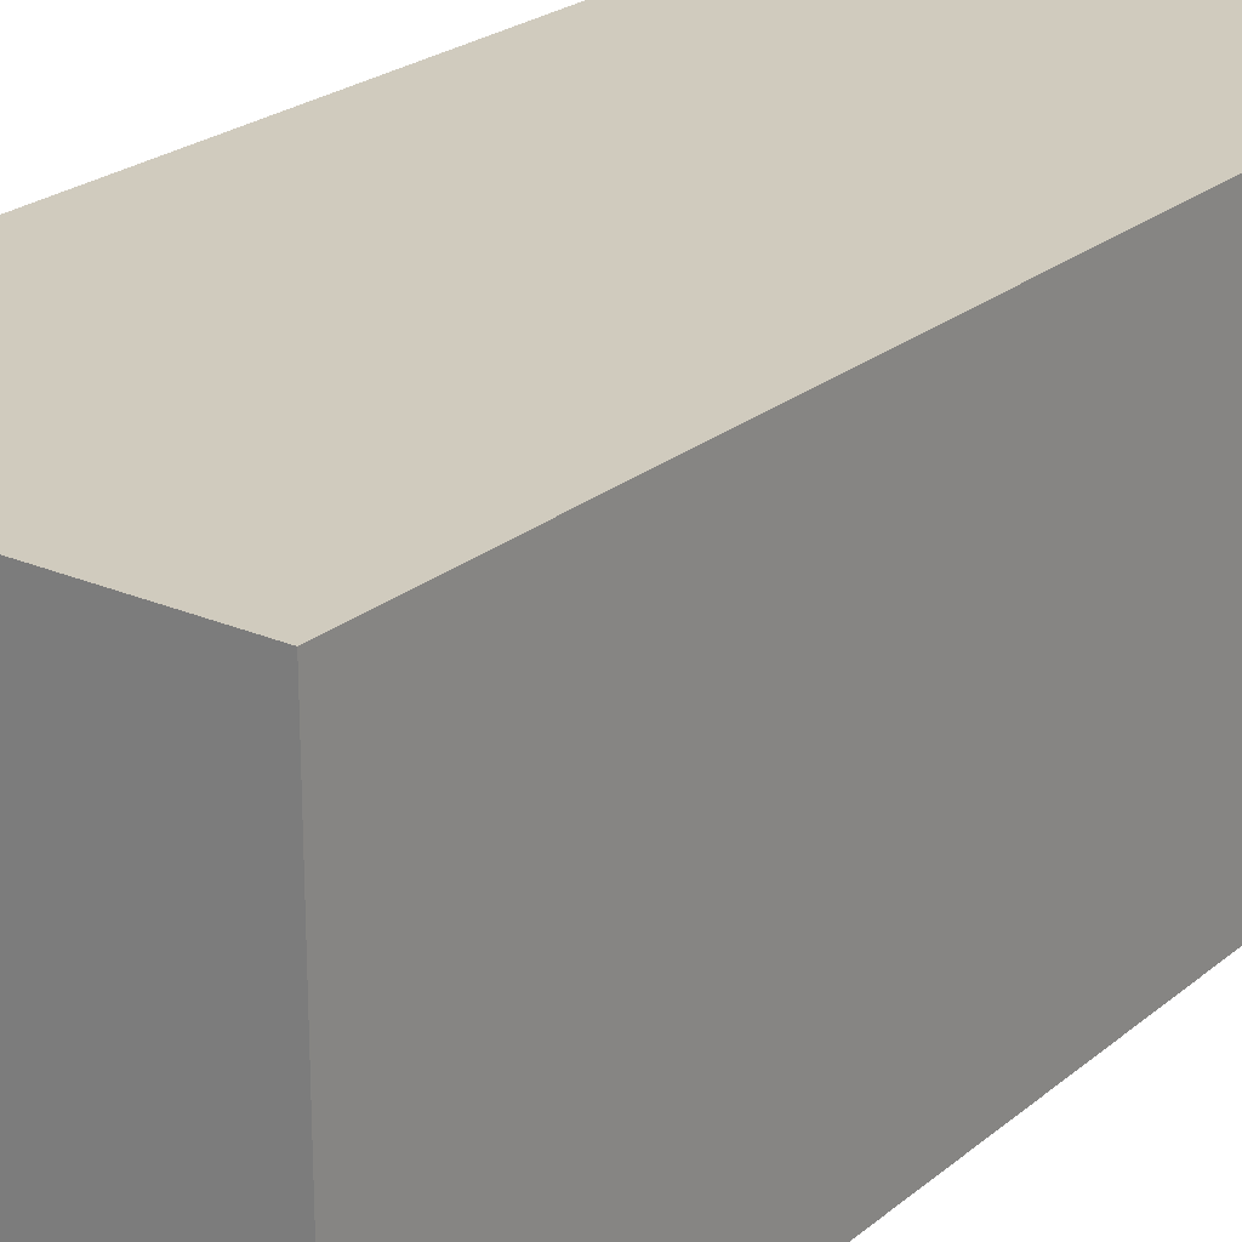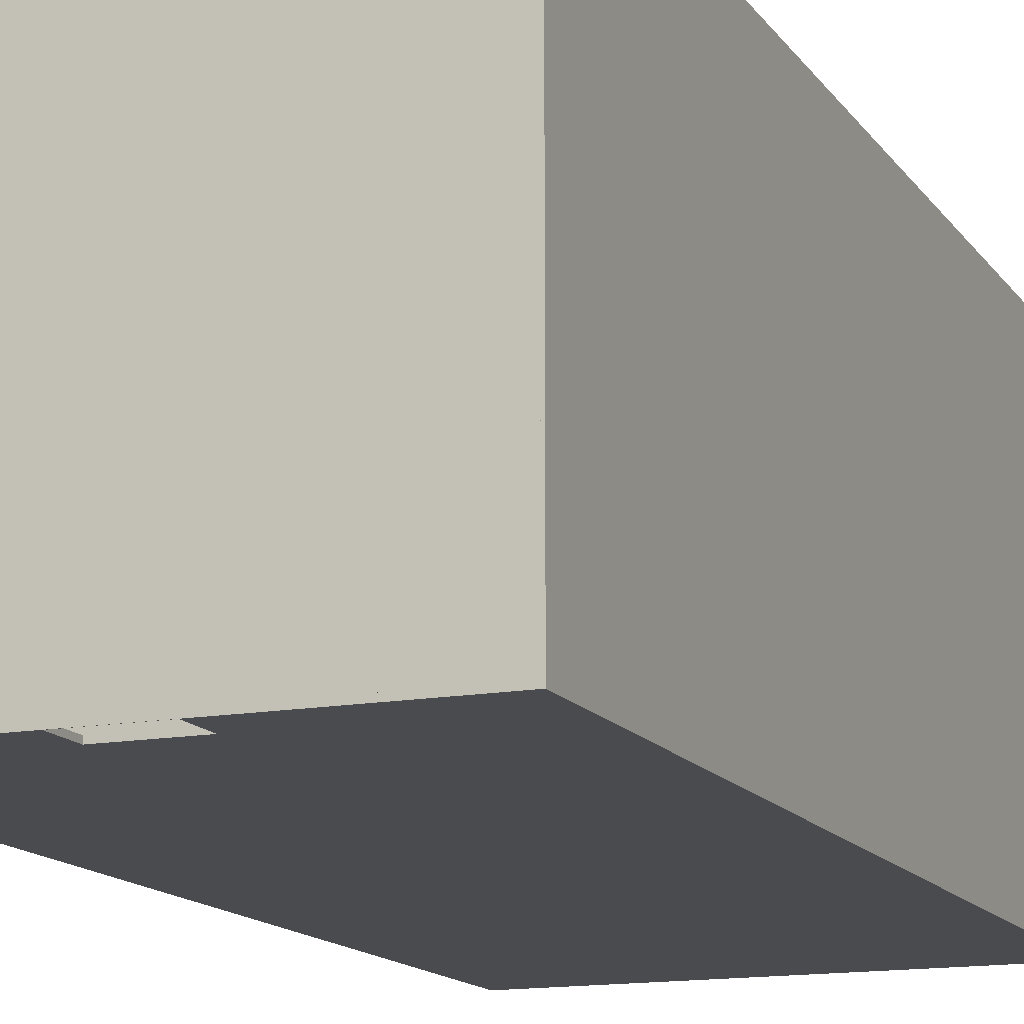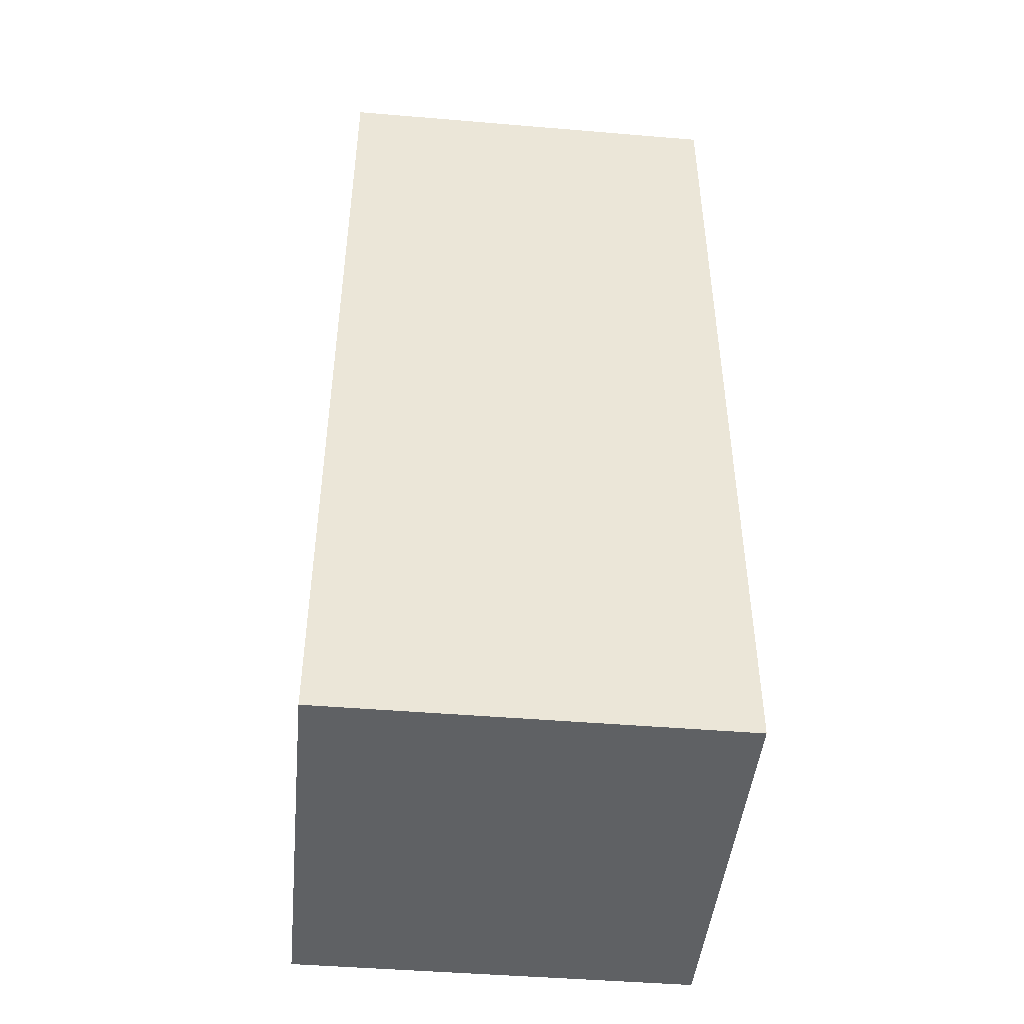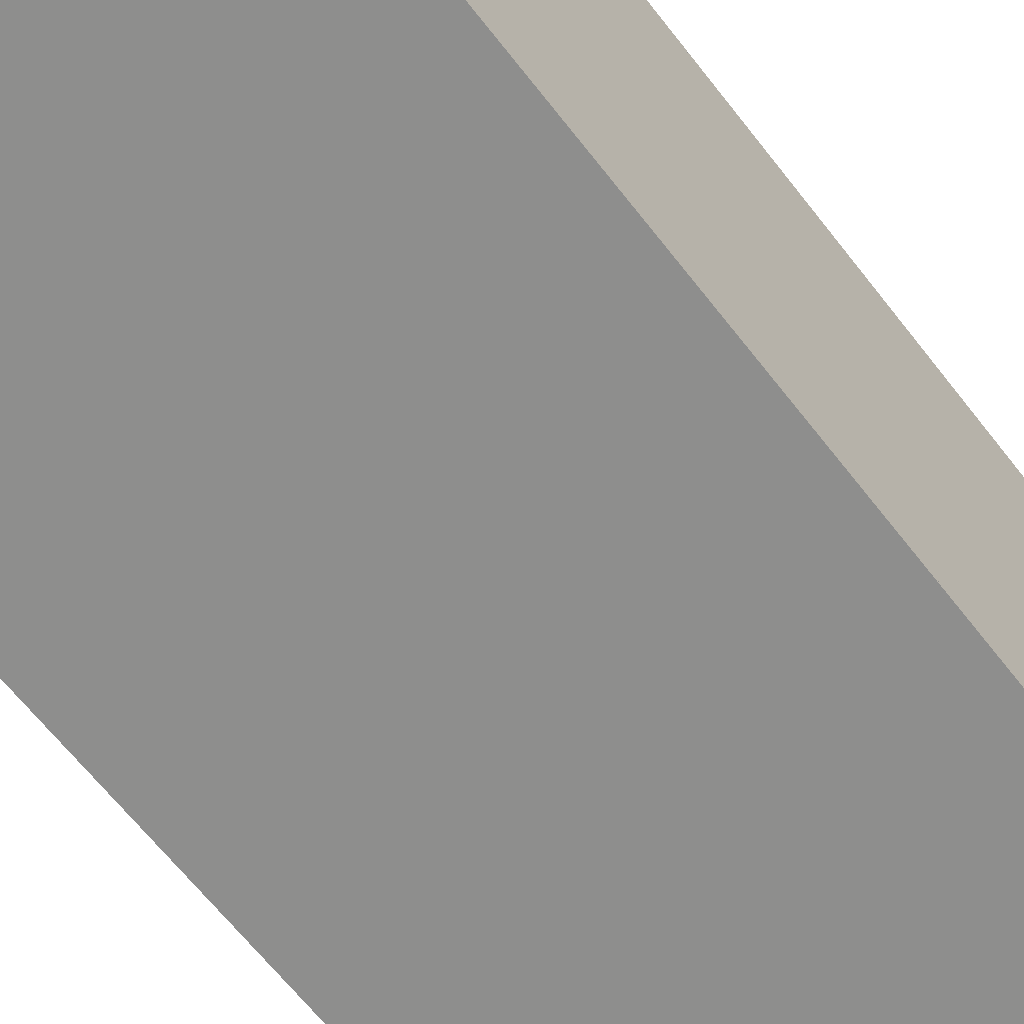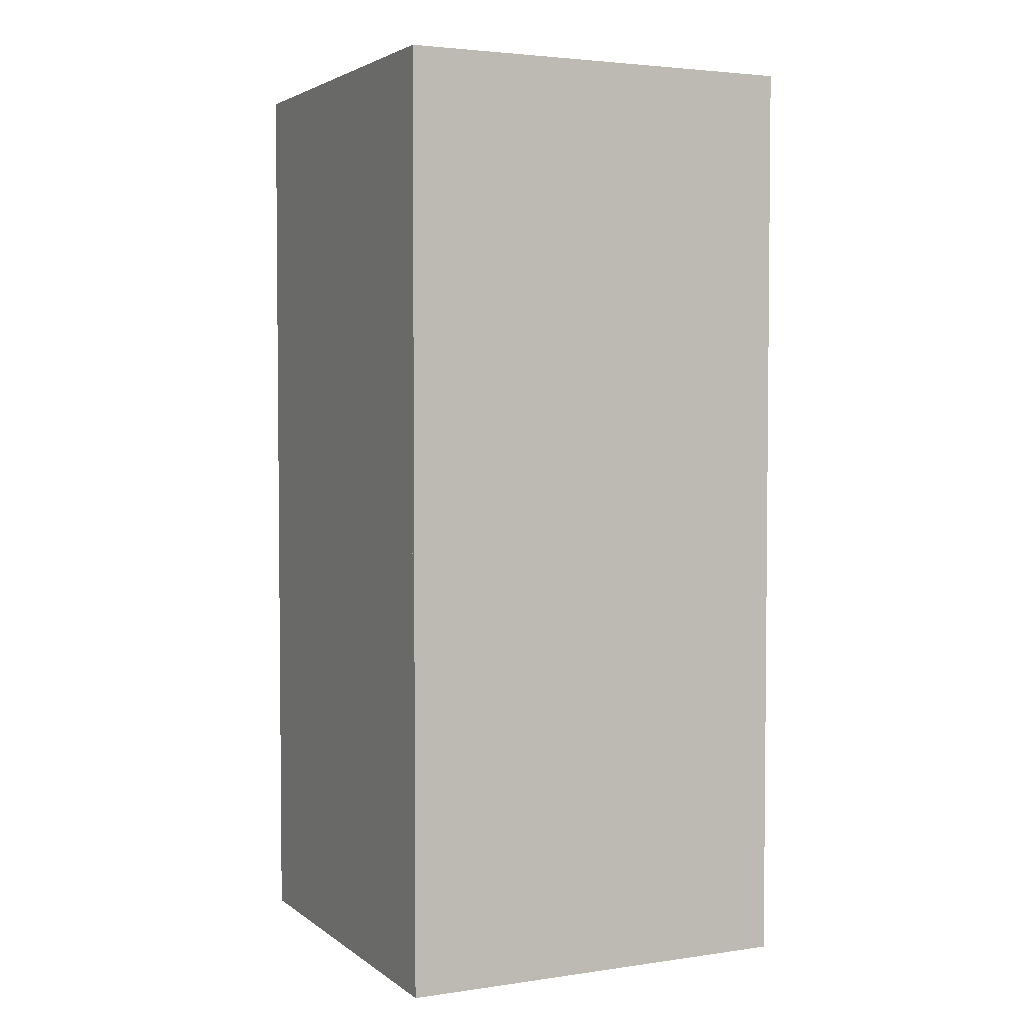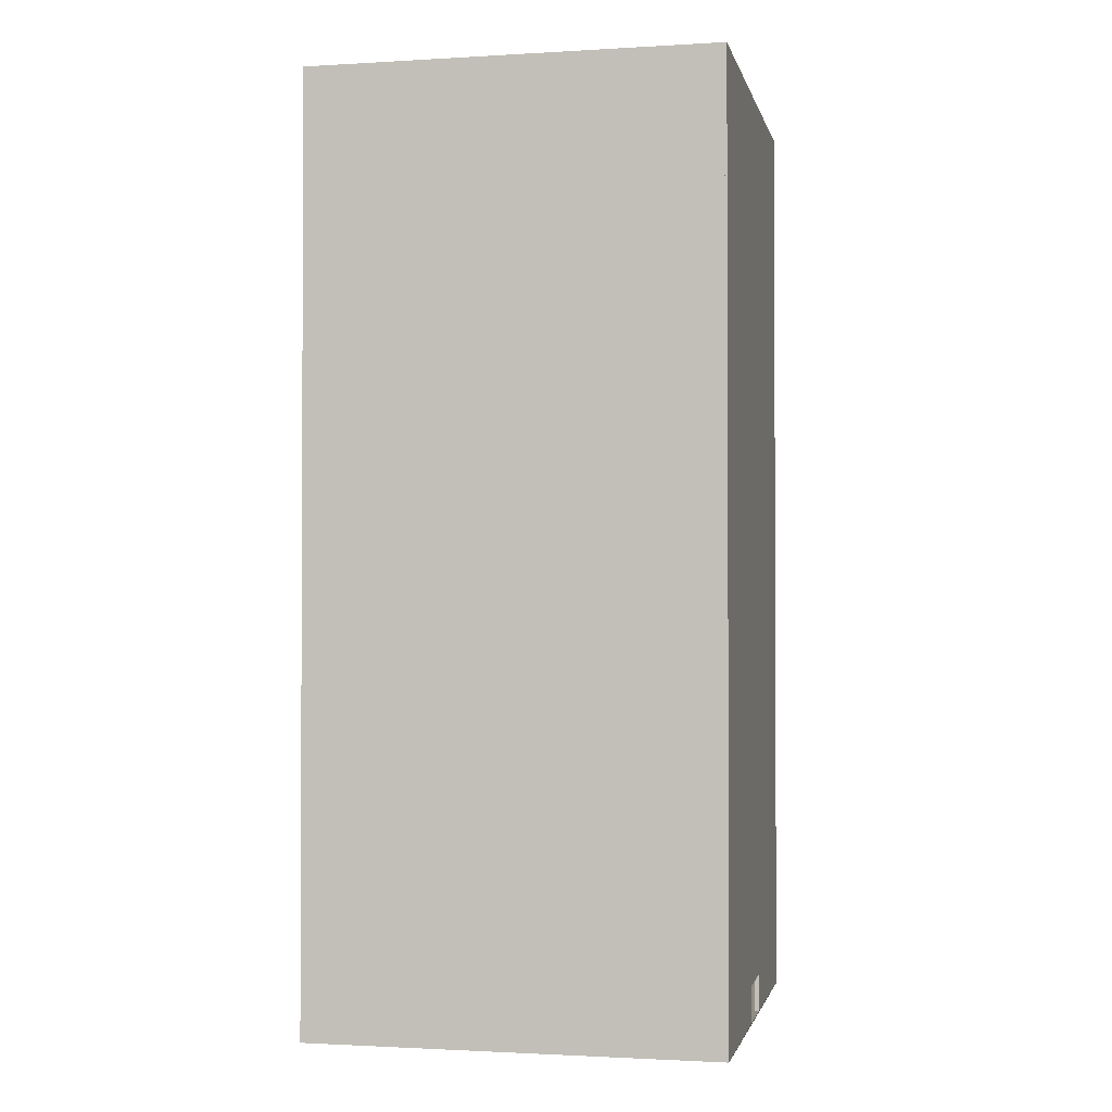
<metadata>
{"format":"obj","ext":"obj","renderer":"f3d","projection":"perspective","resolution":1024,"background":"white","views":[{"elev":23.3,"azim":36.3,"up":"+Z"},{"elev":-14.2,"azim":22.1,"up":"+Z"},{"elev":-45.7,"azim":-5.5,"up":"+Y"},{"elev":-64.8,"azim":-142.2,"up":"+Z"},{"elev":3.4,"azim":-25.7,"up":"+Y"},{"elev":-1.5,"azim":102.1,"up":"+Y"}]}
</metadata>
<code>
g Building:default1
v -53.44 -1.2e-05 54
v -53.44 248.9 54
v -54.56 -1.2e-05 54
v -54.56 248.9 54
v -54.56 -1.2e-05 -54
v -54.56 248.9 -54
v -53.44 -1.2e-05 -54
v -53.44 248.9 -54
v 54.56 -1.2e-05 54
v 54.56 248.9 54
v 53.44 -1.2e-05 54
v 53.44 248.9 54
v 53.44 -1.2e-05 -54
v 53.44 248.9 -54
v 54.56 -1.2e-05 -54
v 54.56 248.9 -54
v -54 53.6 54
v 54 53.6 54
v -54 54.85 54
v 54 54.85 54
v -54 54.85 -54
v 54 54.85 -54
v -54 53.6 -54
v 54 53.6 -54
v -54.56 -1.2e-05 53.44
v 54.56 -1.2e-05 53.44
v -54.56 -1.2e-05 54.56
v 54.56 -1.2e-05 54.56
v -54.56 248.9 54.56
v 54.56 248.9 54.56
v -54.56 248.9 53.44
v 54.56 248.9 53.44
v -54 247.6 54
v 54 247.6 54
v -54 248.9 54
v 54 248.9 54
v -54 248.9 -54
v 54 248.9 -54
v -54 247.6 -54
v 54 247.6 -54
v -54 -1.2e-05 54
v 54 -1.2e-05 54
v -54 0.1185 54
v 54 0.1185 54
v -54 0.1185 -54
v 54 0.1185 -54
v -54 -1.2e-05 -54
v 54 -1.2e-05 -54
v -54.56 -1.2e-05 -54.56
v 54.56 -1.2e-05 -54.56
v -54.56 -1.2e-05 -53.44
v 54.56 -1.2e-05 -53.44
v -54.56 248.9 -53.44
v 54.56 248.9 -53.44
v -54.56 248.9 -54.56
v 54.56 248.9 -54.56
v 54.56 45.46 -54.56
v 54.56 0.2938 -54.56
v -54.56 45.46 -54.56
v -54.56 0.2938 -54.56
v 54.56 1.276 -53.44
v 54.56 45.46 -53.44
v -54.56 1.276 -53.44
v -54.56 45.46 -53.44
v -17.63 248.9 -54.56
v 17.63 248.9 -54.56
v -17.63 248.9 -53.44
v 17.63 248.9 -53.44
v -17.63 -1.2e-05 -53.44
v 17.63 -1.2e-05 -53.44
v -17.63 0.2048 -54.56
v 17.63 0.2048 -54.56
v 8.924 10.2 -54.56
v 8.924 0.2992 -54.56
v -8.924 10.2 -54.56
v -8.924 0.2992 -54.56
v 8.924 0.3162 -53.44
v 8.924 10.2 -53.44
v -8.924 0.3162 -53.44
v -8.924 10.2 -53.44
g Building:group2 Building:pasted__pCube1 Building:polySurface2 Building:polySurface1
f 1 2 4 3
f 3 4 6 5
f 5 6 8 7
f 7 8 2 1
f 2 8 6 4
f 7 1 3 5
g Building:group6 Building:pasted__group2 Building:pasted__pasted__pCube1 Building:polySurface2 Building:polySurface1
f 9 10 12 11
f 11 12 14 13
f 13 14 16 15
f 15 16 10 9
f 10 16 14 12
f 15 9 11 13
g Building:group8 Building:pasted__group2 Building:pasted__pasted__pCube1 Building:polySurface2 Building:polySurface1
f 17 18 20 19
f 19 20 22 21
f 21 22 24 23
f 23 24 18 17
f 18 24 22 20
f 23 17 19 21
g Building:group9 Building:pasted__group7 Building:pasted__pasted__group2 Building:pasted__pasted__pasted__pCube1 Building:polySurface2 Building:polySurface1
f 25 26 28 27
f 27 28 30 29
f 29 30 32 31
f 31 32 26 25
f 26 32 30 28
f 31 25 27 29
g Building:group10 Building:pasted__group8 Building:pasted__pasted__group2 Building:pasted__pasted__pasted__pCube1 Building:polySurface2 Building:polySurface1
f 33 34 36 35
f 35 36 38 37
f 37 38 40 39
f 39 40 34 33
f 34 40 38 36
f 39 33 35 37
g Building:group11 Building:pasted__group10 Building:pasted__pasted__group8 Building:pasted__pasted__pasted__group2 Building:pasted__pasted__pasted__pasted__pCube1 Building:polySurface2 Building:polySurface1
f 41 42 44 43
f 43 44 46 45
f 45 46 48 47
f 47 48 42 41
f 42 48 46 44
f 47 41 43 45
g Building:group12 Building:pasted__group12 Building:pasted__pasted__group9 Building:pasted__pasted__pasted__group7 Building:pasted__pasted__pasted__pasted__group2 Building:pasted__pasted__pasted__pasted__pasted__pCube1 Building:polySurface2 Building:polySurface1
f 49 71 72 50 52 70 69 51
f 51 69 79 63
f 53 67 68 54 56 66 65 55
f 55 65 75 59
f 50 58 57 56 54 62 61 52
f 55 59 60 49 51 63 64 53
f 72 74 58 50
f 57 73 66 56
f 58 74 73 57
f 71 76 74 72
f 73 75 65 66
f 60 76 71 49
f 59 75 76 60
f 68 78 62 54
f 61 77 70 52
f 62 78 77 61
f 67 80 78 68
f 77 79 69 70
f 64 80 67 53
f 63 79 80 64
f 73 74 77 78
f 74 76 79 77
f 76 75 80 79
f 75 73 78 80

</code>
